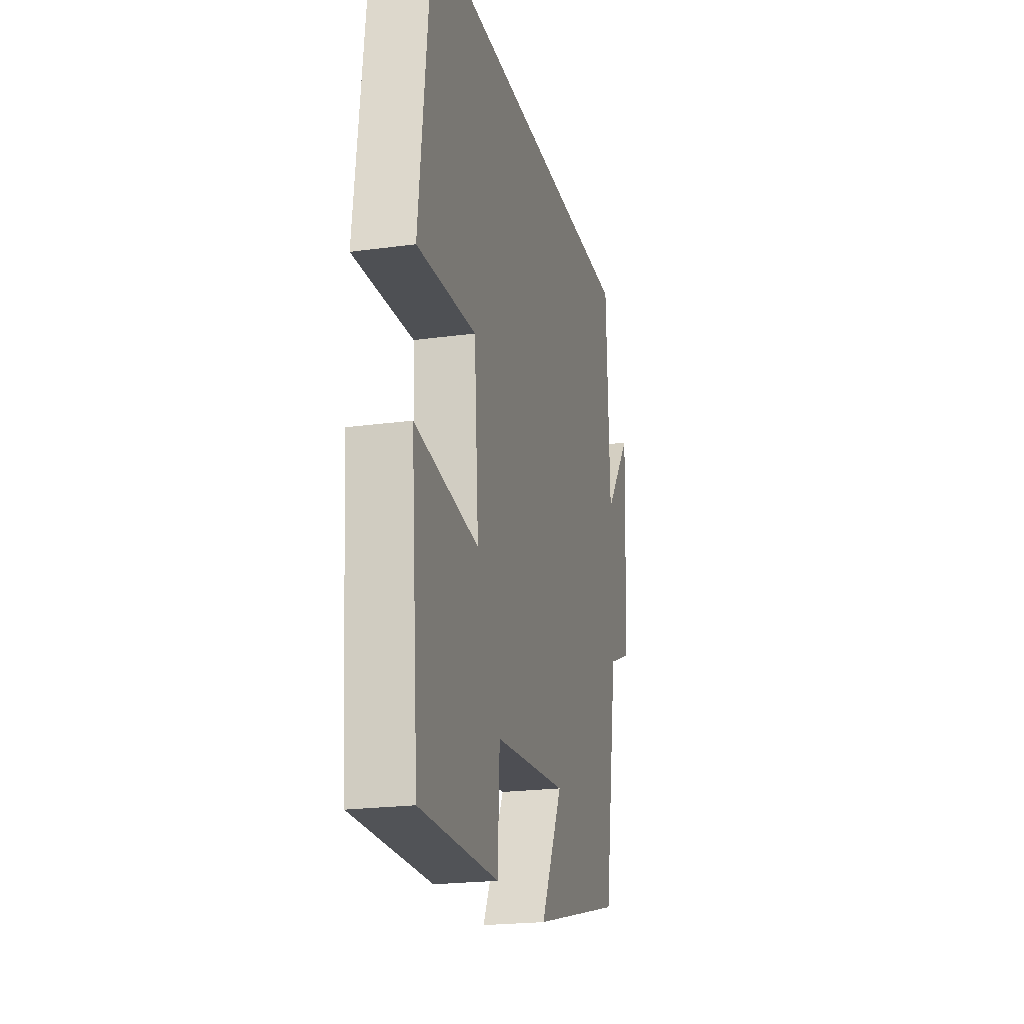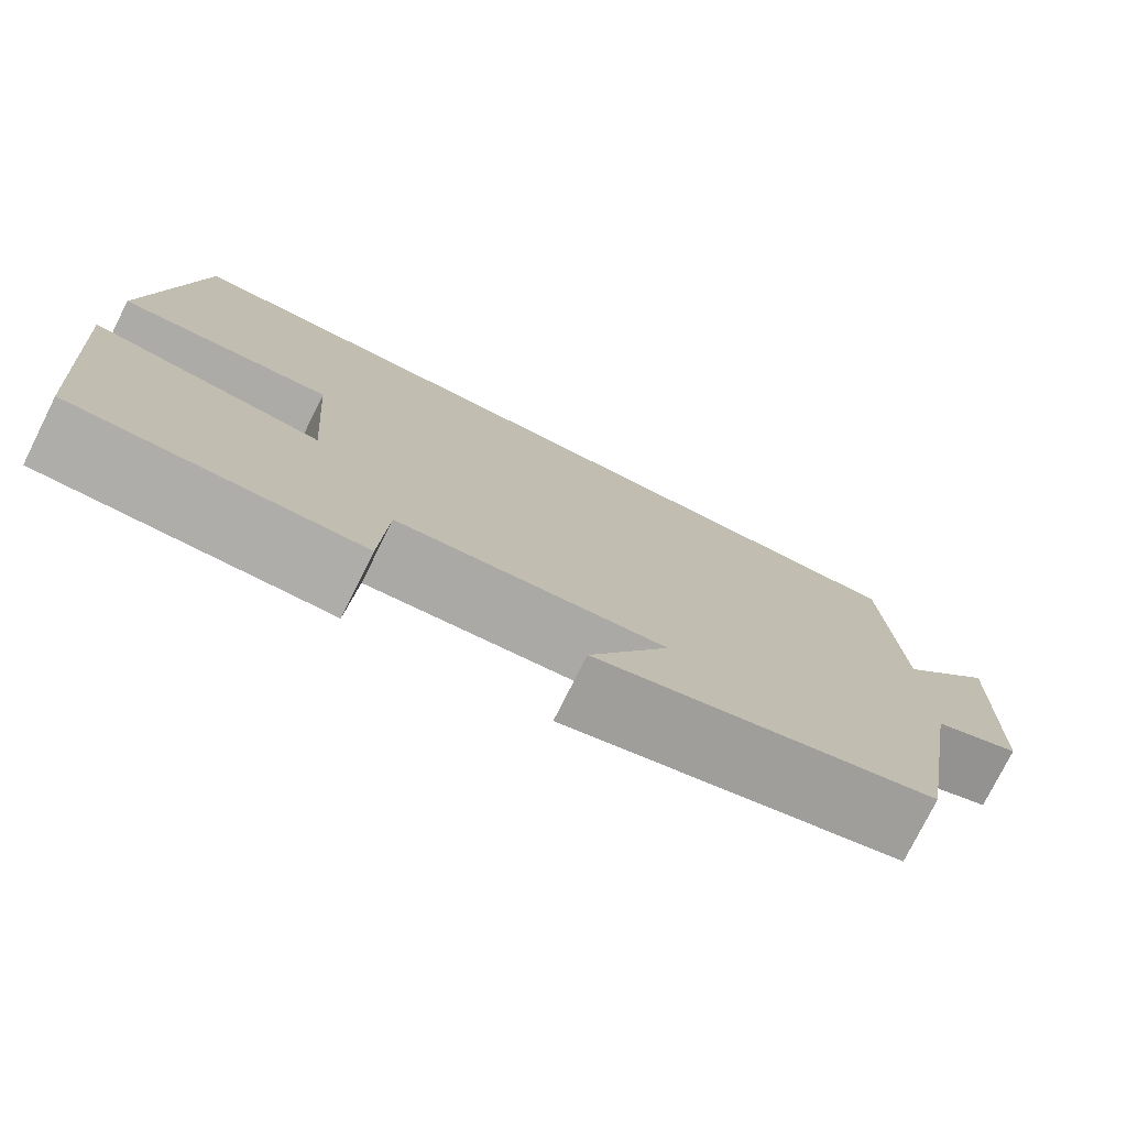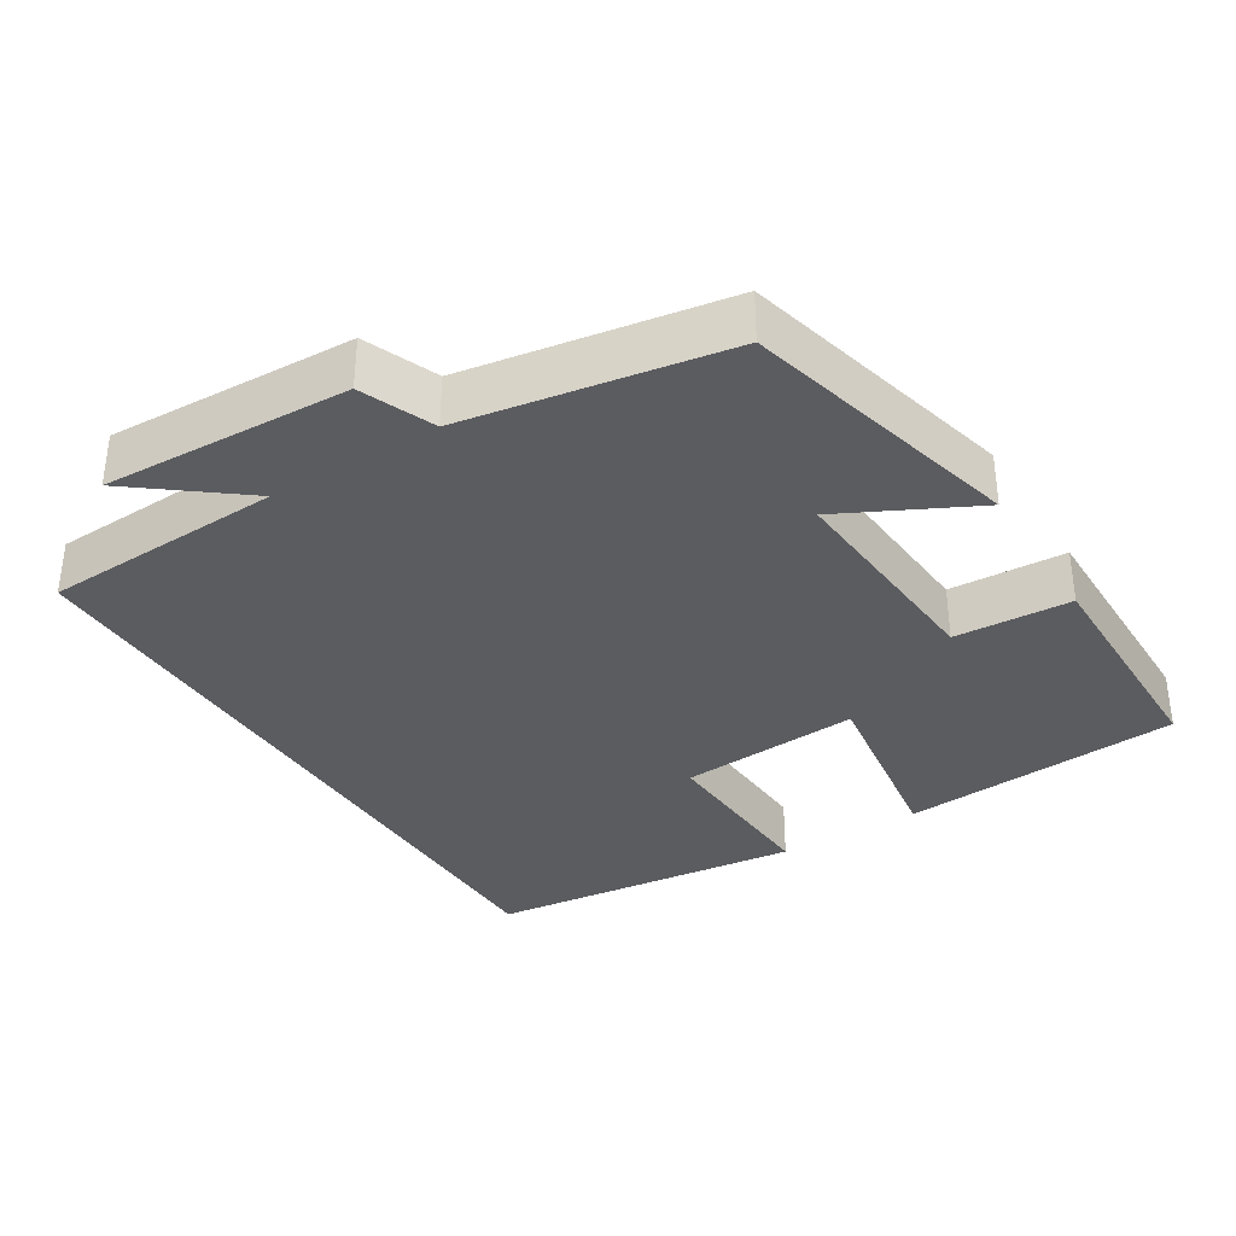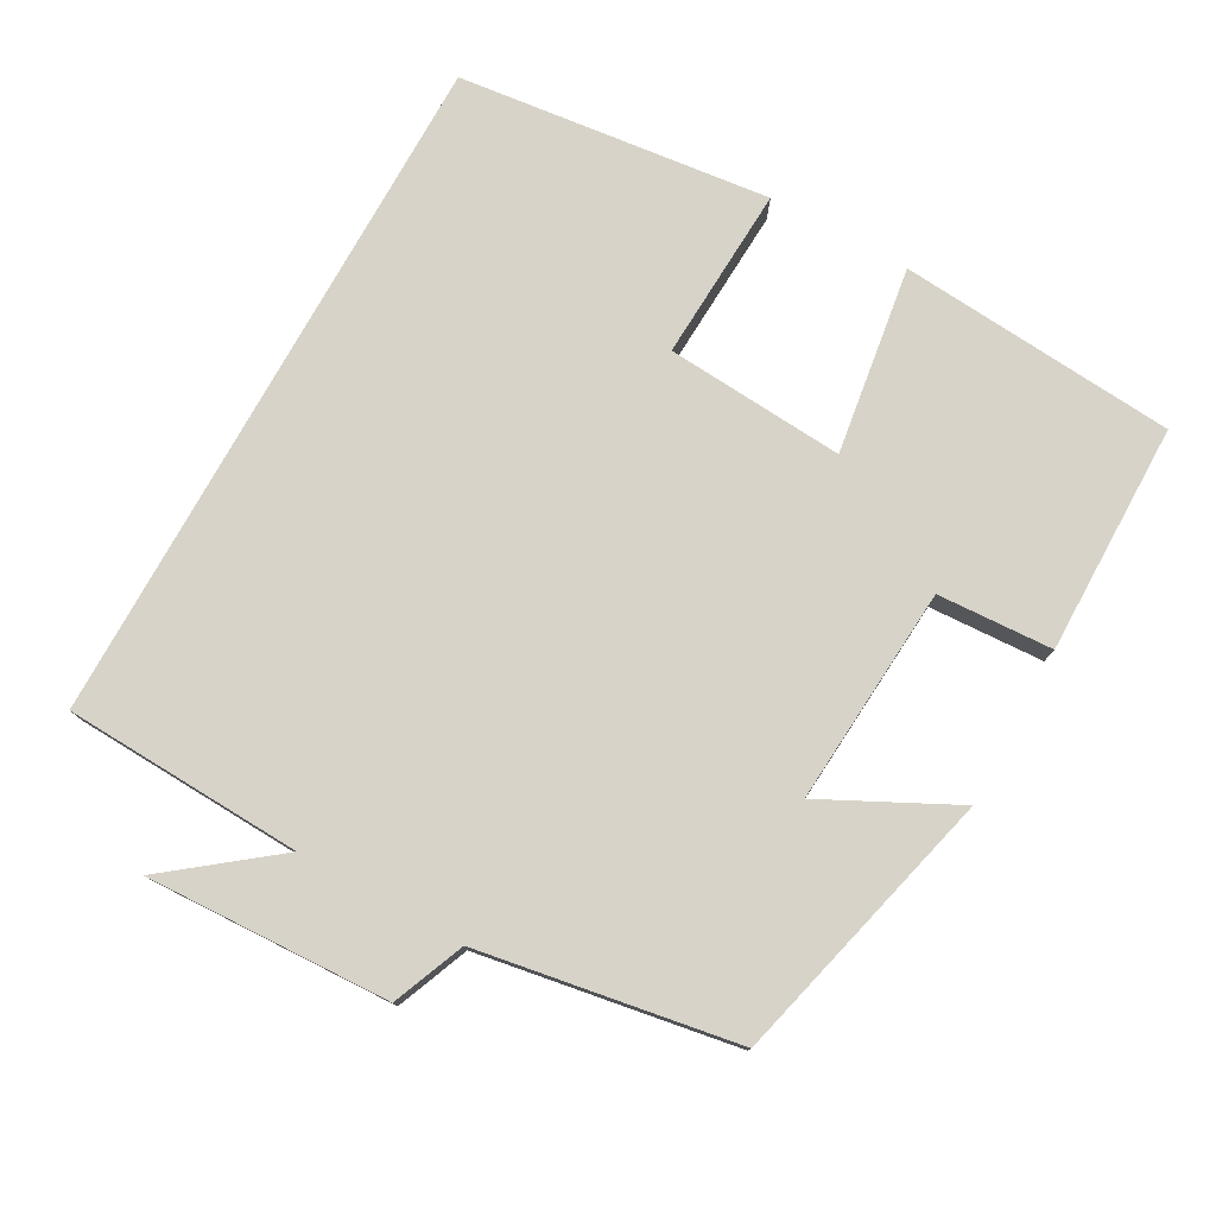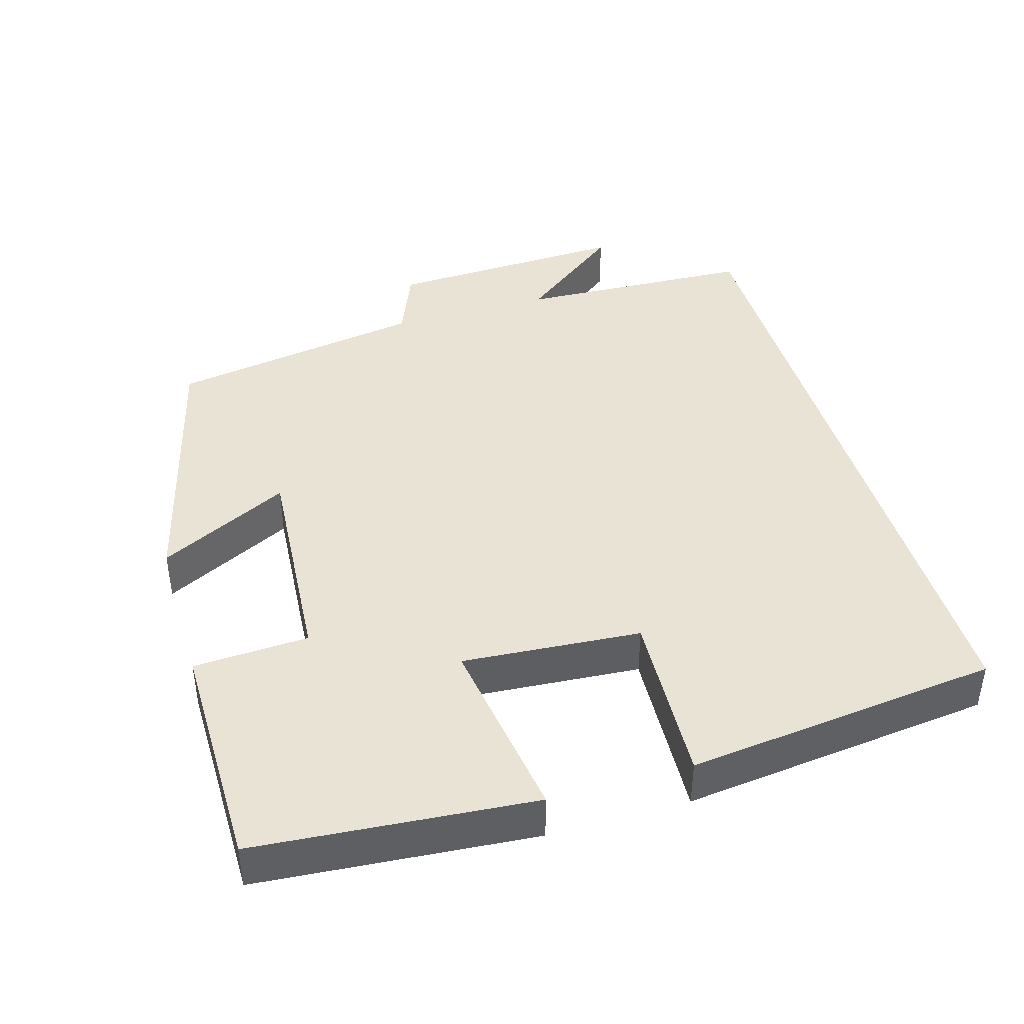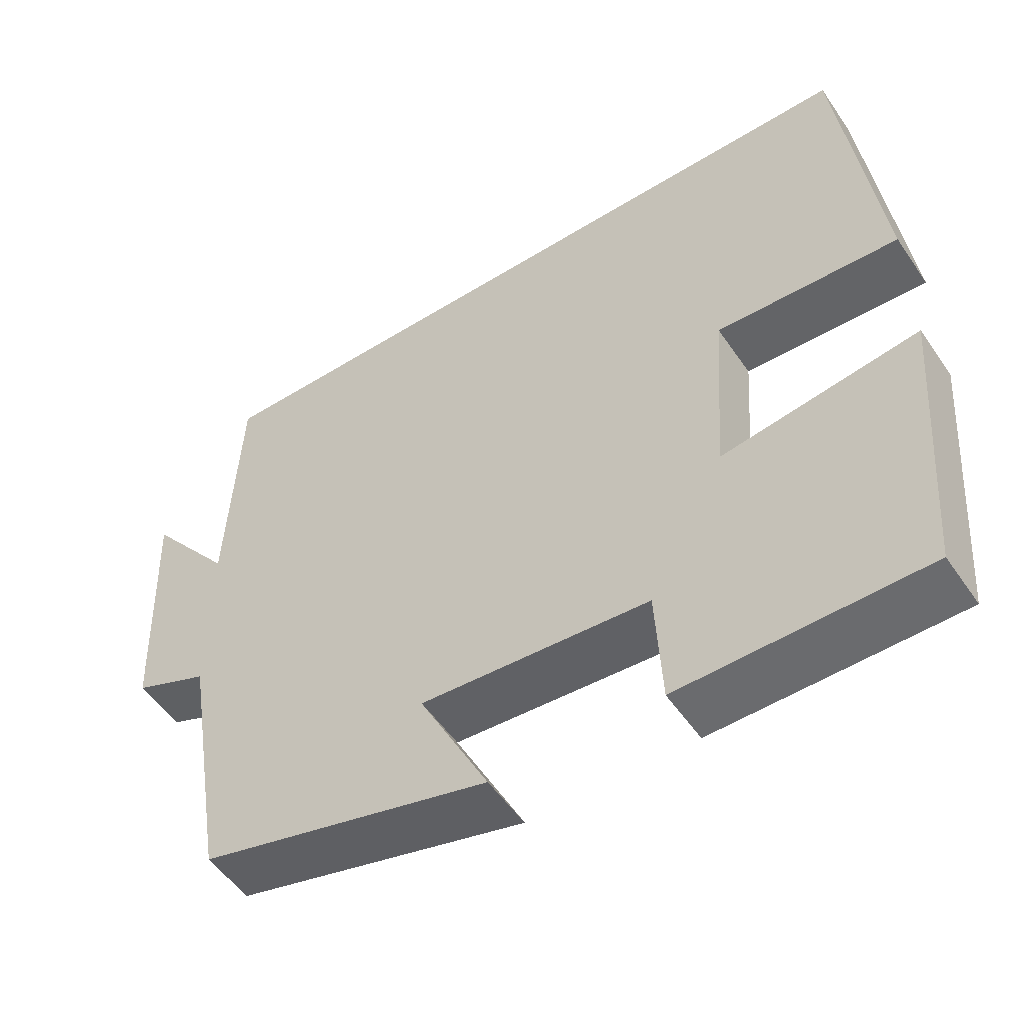
<metadata>
{"format":"obj","ext":"obj","renderer":"f3d","projection":"perspective","resolution":1024,"background":"white","views":[{"elev":-21.5,"azim":-76.4,"up":"+Z"},{"elev":-77.2,"azim":-26.6,"up":"+Z"},{"elev":-34.8,"azim":121.8,"up":"+Y"},{"elev":77.2,"azim":119.0,"up":"+Y"},{"elev":42.1,"azim":-106.4,"up":"+Y"},{"elev":-53.1,"azim":-146.4,"up":"+Z"}]}
</metadata>
<code>
v 0.441 0.07 -0.404
v 0.063 0.07 -0.5
v 0.153 0.07 -0.321
v -0.145 0.07 -0.343
v -0.153 0.07 -0.5
v -0.469 0.07 -0.498
v -0.5 0.07 -0.12
v -0.244 0.07 -0.158
v -0.262 0.07 0.086
v -0.5 0.07 0.074
v -0.452 0.07 0.5
v 0.486 0.07 0.5
v 0.5 0.07 0.175
v 0.612 0.07 0.319
v 0.598 0.07 -0.013
v 0.5 0.07 -0.053
v 0.441 0 -0.404
v 0.063 0 -0.5
v 0.153 0 -0.321
v -0.145 0 -0.343
v -0.153 0 -0.5
v -0.469 0 -0.498
v -0.5 0 -0.12
v -0.244 0 -0.158
v -0.262 0 0.086
v -0.5 0 0.074
v -0.452 0 0.5
v 0.486 0 0.5
v 0.5 0 0.175
v 0.612 0 0.319
v 0.598 0 -0.013
v 0.5 0 -0.053
f 13 14 15 16
f 1 2 3
f 16 1 3
f 13 16 3
f 11 12 13
f 10 11 13
f 9 10 13
f 13 3 4
f 9 13 4
f 8 9 4
f 6 7 8
f 5 6 8
f 4 5 8
f 32 31 30 29
f 19 18 17
f 19 17 32
f 19 32 29
f 29 28 27
f 29 27 26
f 29 26 25
f 20 19 29
f 20 29 25
f 20 25 24
f 24 23 22
f 24 22 21
f 24 21 20
f 1 17 18 2
f 2 18 19 3
f 3 19 20 4
f 4 20 21 5
f 5 21 22 6
f 6 22 23 7
f 7 23 24 8
f 8 24 25 9
f 9 25 26 10
f 10 26 27 11
f 11 27 28 12
f 12 28 29 13
f 13 29 30 14
f 14 30 31 15
f 15 31 32 16
f 16 32 17 1

</code>
